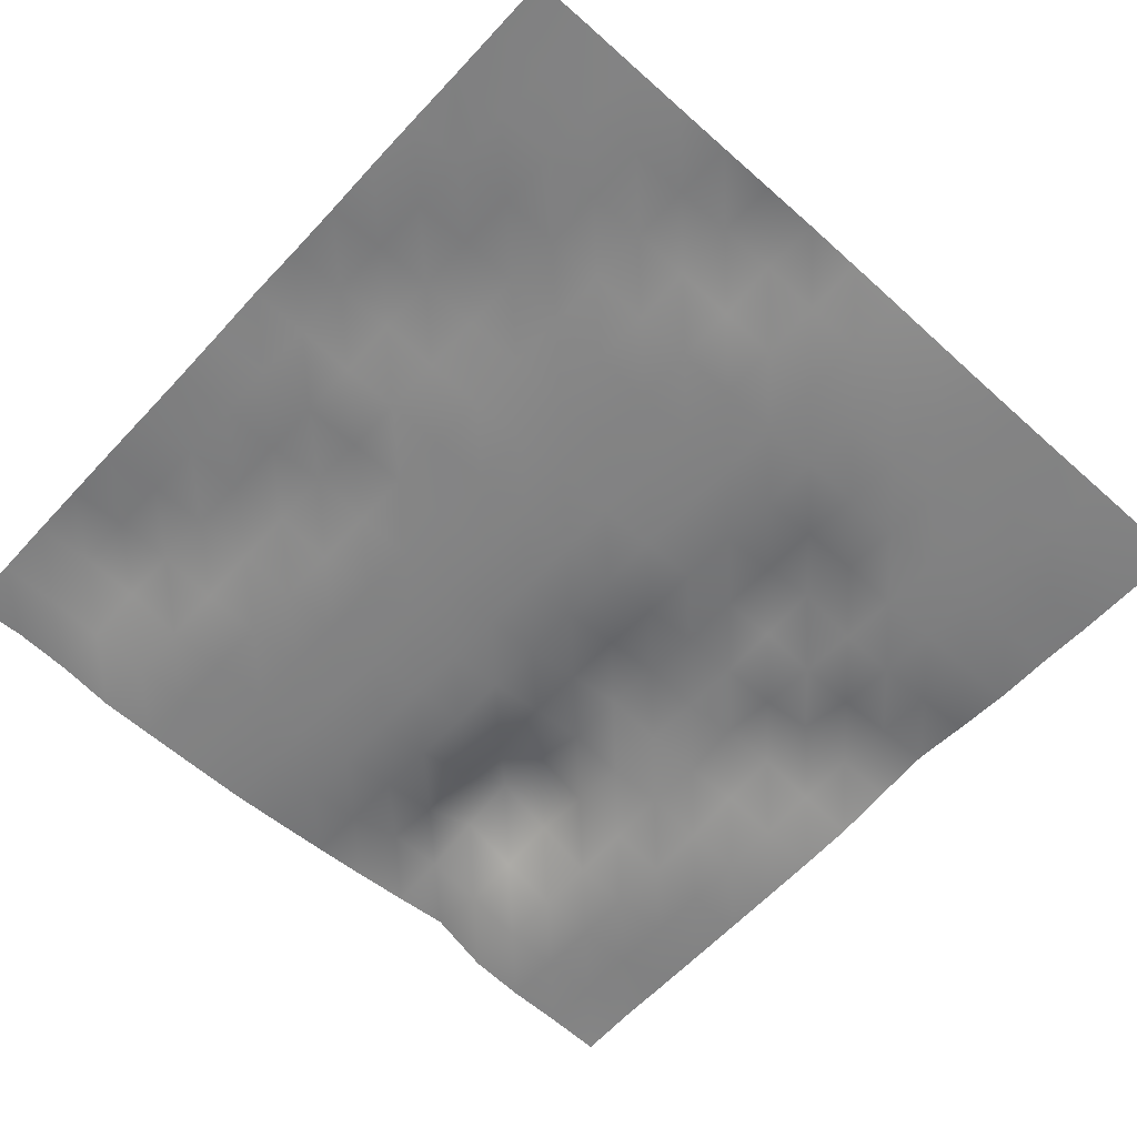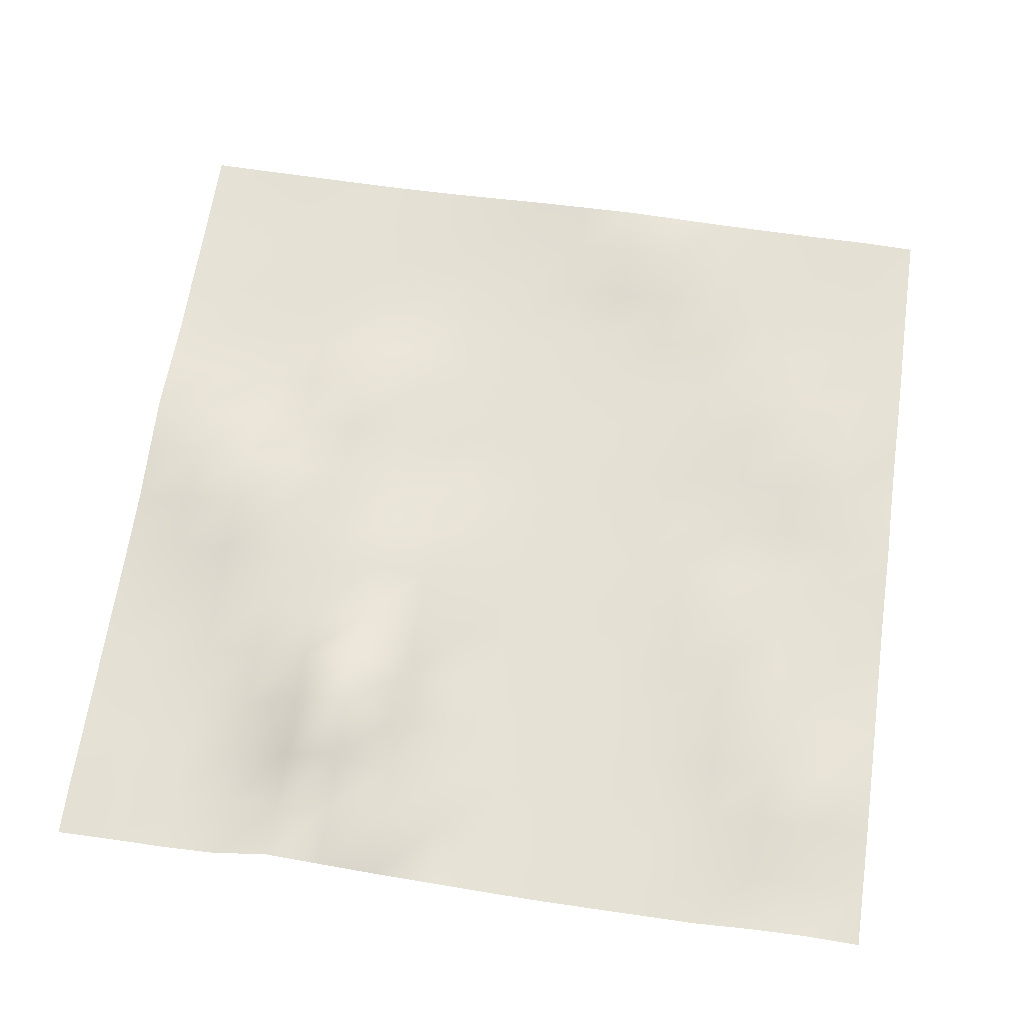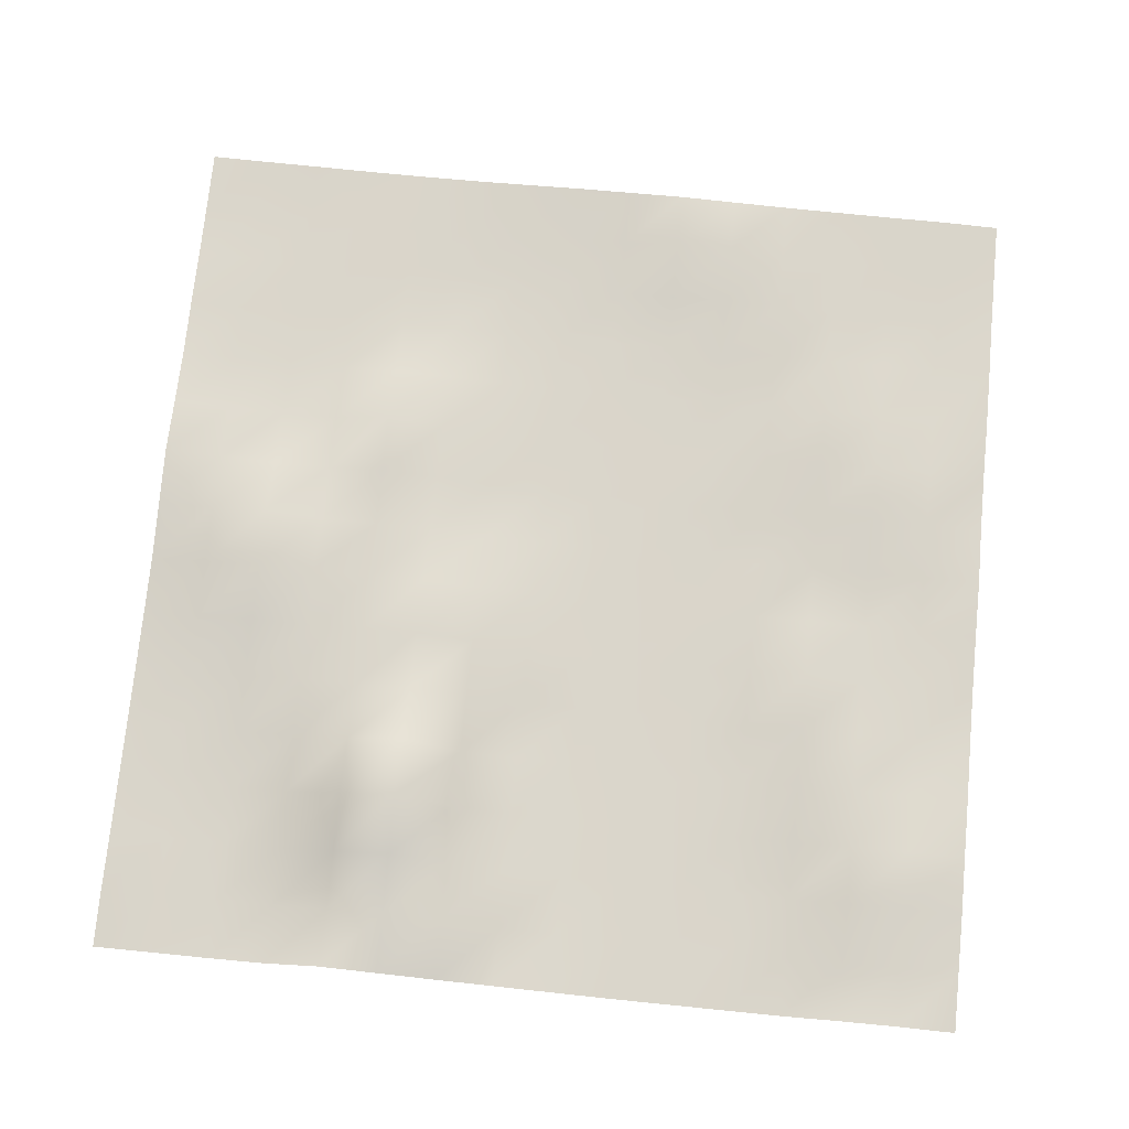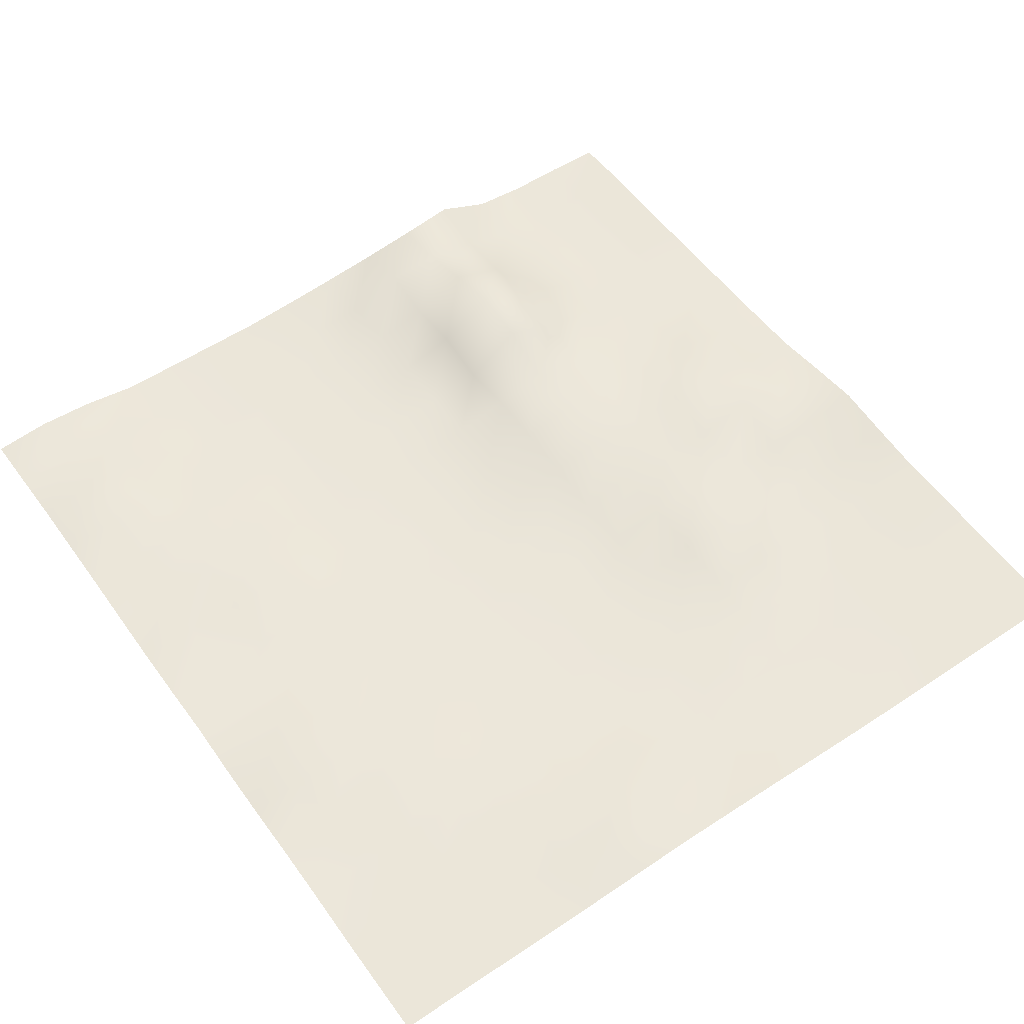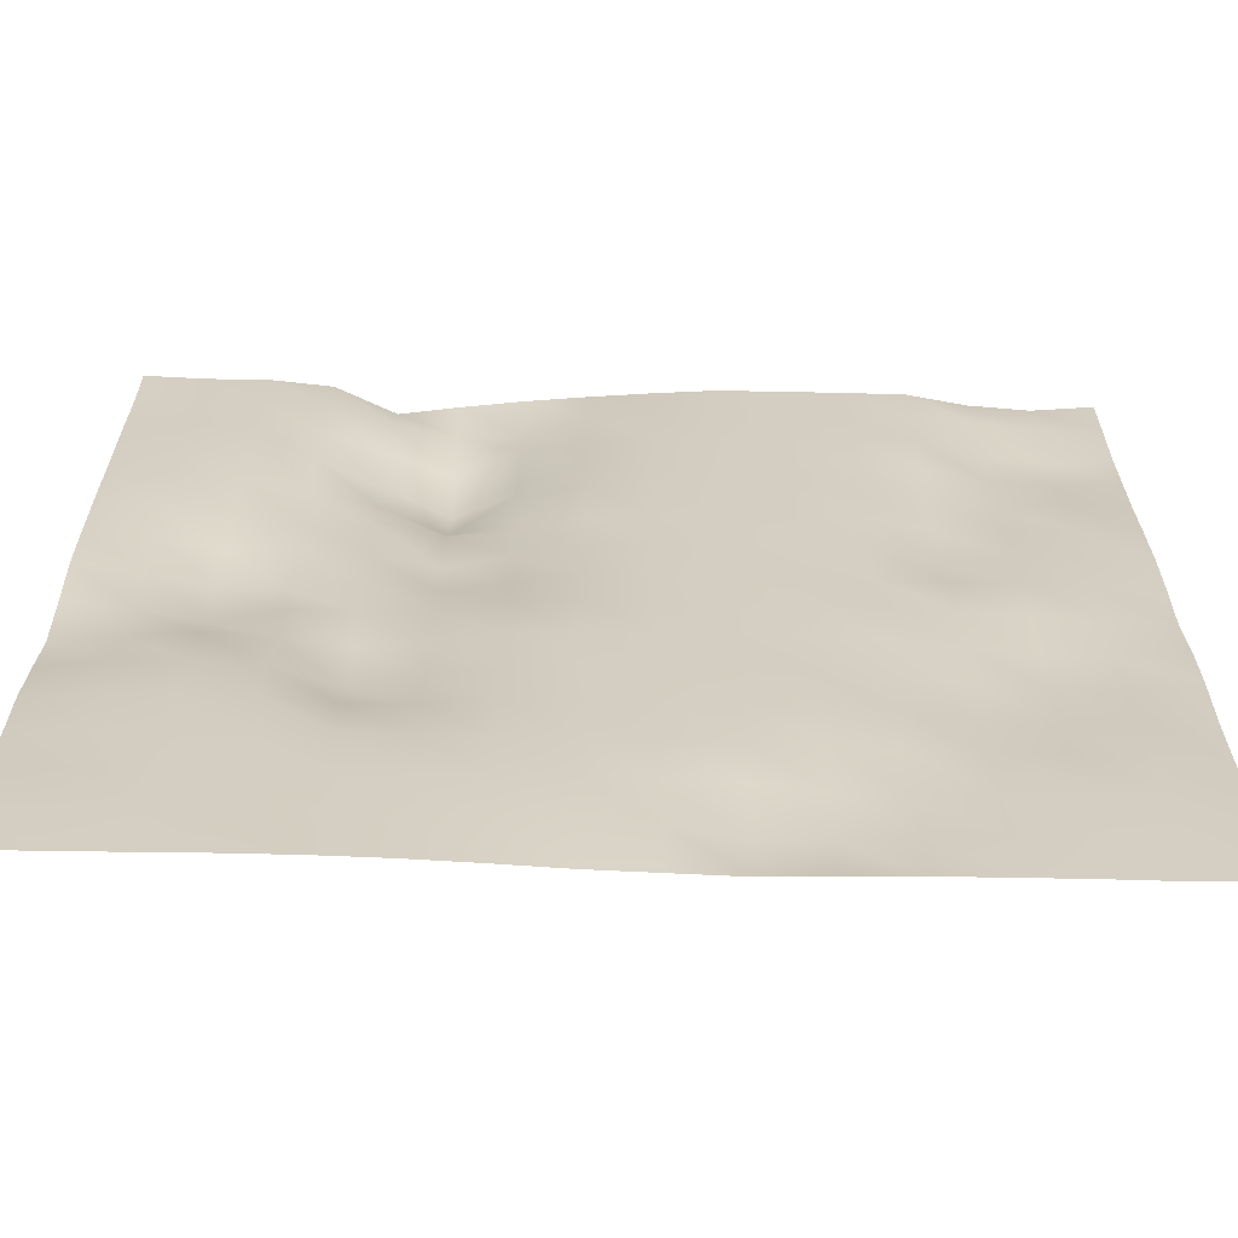
<metadata>
{"format":"obj","ext":"obj","renderer":"f3d","projection":"perspective","resolution":1024,"background":"white","views":[{"elev":-60.9,"azim":137.6,"up":"+Y"},{"elev":65.0,"azim":8.3,"up":"+Y"},{"elev":74.2,"azim":5.7,"up":"+Y"},{"elev":54.6,"azim":144.8,"up":"+Y"},{"elev":-65.0,"azim":-1.5,"up":"+Z"}]}
</metadata>
<code>
v  -70.62 0.405 61.64
v  -70.62 0 71.12
v  -61.2 0.2179 61.64
v  -61.2 0.2555 71.12
v  -51.78 0.1729 61.64
v  -51.78 0.1729 71.12
v  -42.37 0.5127 61.64
v  -42.37 1.002 71.12
v  -32.95 2.964 61.64
v  -32.95 5.124 71.12
v  -23.54 4.795 61.64
v  -23.54 3.763 71.12
v  -14.12 4.603 61.64
v  -14.12 2.581 71.12
v  -4.708 1.33 61.64
v  -4.708 1.637 71.12
v  4.708 0.4753 61.64
v  4.708 0.8189 71.12
v  14.12 0.1157 61.64
v  14.12 0.1334 71.12
v  23.54 0.0047 61.64
v  23.54 0.0423 71.12
v  32.95 0.0047 61.64
v  32.95 0.0047 71.12
v  42.37 0.0846 61.64
v  42.37 0.0104 71.12
v  51.78 0.8189 61.64
v  51.78 1.53 71.12
v  61.2 1.33 61.64
v  61.2 2.1 71.12
v  70.62 1.496 61.64
v  70.62 1.267 71.12
v  -70.62 0.2965 52.15
v  -61.2 0.1729 52.15
v  -51.78 0.1729 52.15
v  -42.37 1.002 52.15
v  -32.95 3.763 52.15
v  -23.54 7.355 52.15
v  -14.12 3.014 52.15
v  -4.708 1.462 52.15
v  4.708 0.3256 52.15
v  14.12 0.0775 52.15
v  23.54 0.0022 52.15
v  32.95 0.0082 52.15
v  42.37 0.0022 52.15
v  51.78 2.4 52.15
v  61.2 3.014 52.15
v  70.62 1.861 52.15
v  -70.62 0.2689 42.67
v  -61.2 0.1948 42.67
v  -51.78 0.1948 42.67
v  -42.37 1.298 42.67
v  -32.95 5.396 42.67
v  -23.54 9.555 42.67
v  -14.12 3.82 42.67
v  -4.708 1.175 42.67
v  4.708 0.1729 42.67
v  14.12 0.0474 42.67
v  23.54 0.0063 42.67
v  32.95 0.0022 42.67
v  42.37 0.3721 42.67
v  51.78 2.018 42.67
v  61.2 2.627 42.67
v  70.62 1.71 42.67
v  -70.62 0.3108 33.19
v  -61.2 0.3721 33.19
v  -51.78 0.6131 33.19
v  -42.37 1.899 33.19
v  -32.95 4.171 33.19
v  -23.54 8.197 33.19
v  -14.12 1.784 33.19
v  -4.708 0.656 33.19
v  4.708 0.1525 33.19
v  14.12 0.0184 33.19
v  23.54 0.0022 33.19
v  32.95 0.0022 33.19
v  42.37 1.53 33.19
v  51.78 2.1 33.19
v  61.2 1.601 33.19
v  70.62 1.601 33.19
v  -70.62 0.3407 23.71
v  -61.2 0.5718 23.71
v  -51.78 1.058 23.71
v  -42.37 3.219 23.71
v  -32.95 2.627 23.71
v  -23.54 4.171 23.71
v  -14.12 3.065 23.71
v  -4.708 0.9744 23.71
v  4.708 0.1334 23.71
v  14.12 0.0022 23.71
v  23.54 0.0022 23.71
v  32.95 0.0022 23.71
v  42.37 1.496 23.71
v  51.78 1.33 23.71
v  61.2 1.115 23.71
v  70.62 1.145 23.71
v  -70.62 0.4392 14.22
v  -61.2 1.298 14.22
v  -51.78 2.817 14.22
v  -42.37 2.183 14.22
v  -32.95 2.915 14.22
v  -23.54 4.603 14.22
v  -14.12 2.627 14.22
v  -4.708 0.8189 14.22
v  4.708 0.0846 14.22
v  14.12 0.0022 14.22
v  23.54 0.0047 14.22
v  32.95 0.1157 14.22
v  42.37 2.489 14.22
v  51.78 0.9209 14.22
v  61.2 1.496 14.22
v  70.62 0.8438 14.22
v  -70.62 0.7006 4.741
v  -61.2 1.978 4.741
v  -51.78 3.82 4.741
v  -42.37 4.052 4.741
v  -32.95 2.4 4.741
v  -23.54 3.707 4.741
v  -14.12 2.226 4.741
v  -4.708 0.8189 4.741
v  4.708 0.0331 4.741
v  14.12 0.0022 4.741
v  23.54 0.0047 4.741
v  32.95 0.5718 4.741
v  42.37 0.6131 4.741
v  51.78 0.5516 4.741
v  61.2 0.7944 4.741
v  70.62 1.029 4.741
v  -70.62 2.018 -4.741
v  -61.2 2.581 -4.741
v  -51.78 4.415 -4.741
v  -42.37 2.356 -4.741
v  -32.95 2.4 -4.741
v  -23.54 2.4 -4.741
v  -14.12 0.7944 -4.741
v  -4.708 0.1525 -4.741
v  4.708 0.0047 -4.741
v  14.12 0.0047 -4.741
v  23.54 0.0331 -4.741
v  32.95 0.1948 -4.741
v  42.37 0.3407 -4.741
v  51.78 0.7006 -4.741
v  61.2 1.33 -4.741
v  70.62 1.53 -4.741
v  -70.62 3.167 -14.22
v  -61.2 2.183 -14.22
v  -51.78 1.298 -14.22
v  -42.37 1.601 -14.22
v  -32.95 2.817 -14.22
v  -23.54 2.226 -14.22
v  -14.12 0.422 -14.22
v  -4.708 0.0646 -14.22
v  4.708 0.0104 -14.22
v  14.12 0.0063 -14.22
v  23.54 0.0775 -14.22
v  32.95 0.2426 -14.22
v  42.37 0.8189 -14.22
v  51.78 1.822 -14.22
v  61.2 1.637 -14.22
v  70.62 0.7467 -14.22
v  -70.62 2.018 -23.71
v  -61.2 0.7944 -23.71
v  -51.78 0.4753 -23.71
v  -42.37 0.8189 -23.71
v  -32.95 3.877 -23.71
v  -23.54 1.673 -23.71
v  -14.12 0.6131 -23.71
v  -4.708 0.0033 -23.71
v  4.708 0.0022 -23.71
v  14.12 0.0063 -23.71
v  23.54 0.0995 -23.71
v  32.95 0.9209 -23.71
v  42.37 1.058 -23.71
v  51.78 1.861 -23.71
v  61.2 1.637 -23.71
v  70.62 0.6345 -23.71
v  -70.62 1.058 -33.19
v  -61.2 0.5127 -33.19
v  -51.78 0.1729 -33.19
v  -42.37 0.2062 -33.19
v  -32.95 1.058 -33.19
v  -23.54 1.029 -33.19
v  -14.12 0.0995 -33.19
v  -4.708 0.0047 -33.19
v  4.708 0.0047 -33.19
v  14.12 0.0082 -33.19
v  23.54 0.1075 -33.19
v  32.95 0.3721 -33.19
v  42.37 1.637 -33.19
v  51.78 1.601 -33.19
v  61.2 0.8189 -33.19
v  70.62 1.058 -33.19
v  -70.62 1.002 -42.67
v  -61.2 0.4937 -42.67
v  -51.78 0.0586 -42.67
v  -42.37 0.029 -42.67
v  -32.95 0.0331 -42.67
v  -23.54 0.0376 -42.67
v  -14.12 0.0253 -42.67
v  -4.708 0.0047 -42.67
v  4.708 0.029 -42.67
v  14.12 0.0846 -42.67
v  23.54 0.2426 -42.67
v  32.95 0.8691 -42.67
v  42.37 0.9744 -42.67
v  51.78 0.7704 -42.67
v  61.2 0.7467 -42.67
v  70.62 1.002 -42.67
v  -70.62 0.532 -52.15
v  -61.2 0.3256 -52.15
v  -51.78 0.0586 -52.15
v  -42.37 0.029 -52.15
v  -32.95 0.029 -52.15
v  -23.54 0.0253 -52.15
v  -14.12 0.0529 -52.15
v  -4.708 0.0995 -52.15
v  4.708 0.0995 -52.15
v  14.12 0.3108 -52.15
v  23.54 1.205 -52.15
v  32.95 1.362 -52.15
v  42.37 0.8691 -52.15
v  51.78 0.6781 -52.15
v  61.2 0.6345 -52.15
v  70.62 0.532 -52.15
v  -70.62 0.457 -61.64
v  -61.2 0.1157 -61.64
v  -51.78 0.0331 -61.64
v  -42.37 0.0331 -61.64
v  -32.95 0.029 -61.64
v  -23.54 0.0474 -61.64
v  -14.12 0.1625 -61.64
v  -4.708 0.3108 -61.64
v  4.708 0.6345 -61.64
v  14.12 2.312 -61.64
v  23.54 2.142 -61.64
v  32.95 1.029 -61.64
v  42.37 0.7467 -61.64
v  51.78 0.6781 -61.64
v  61.2 0.7006 -61.64
v  70.62 0.457 -61.64
v  -70.62 0.405 -71.12
v  -61.2 0.2555 -71.12
v  -51.78 0.1729 -71.12
v  -42.37 0.0376 -71.12
v  -32.95 0.0331 -71.12
v  -23.54 0.1948 -71.12
v  -14.12 0.5516 -71.12
v  -4.708 1.002 -71.12
v  4.708 1.235 -71.12
v  14.12 1.462 -71.12
v  23.54 1.175 -71.12
v  32.95 0.9209 -71.12
v  42.37 0.8189 -71.12
v  51.78 0.7704 -71.12
v  61.2 0.8189 -71.12
v  70.62 0.4937 -71.12
o Plane001
g Plane001
f 1 2 3
f 4 3 2
f 3 4 5
f 6 5 4
f 5 6 7
f 8 7 6
f 7 8 9
f 10 9 8
f 9 10 11
f 12 11 10
f 11 12 13
f 14 13 12
f 13 14 15
f 16 15 14
f 15 16 17
f 18 17 16
f 17 18 19
f 20 19 18
f 19 20 21
f 22 21 20
f 21 22 23
f 24 23 22
f 23 24 25
f 26 25 24
f 25 26 27
f 28 27 26
f 27 28 29
f 30 29 28
f 29 30 31
f 32 31 30
f 33 1 34
f 3 34 1
f 34 3 35
f 5 35 3
f 35 5 36
f 7 36 5
f 36 7 37
f 9 37 7
f 37 9 38
f 11 38 9
f 38 11 39
f 13 39 11
f 39 13 40
f 15 40 13
f 40 15 41
f 17 41 15
f 41 17 42
f 19 42 17
f 42 19 43
f 21 43 19
f 43 21 44
f 23 44 21
f 44 23 45
f 25 45 23
f 45 25 46
f 27 46 25
f 46 27 47
f 29 47 27
f 47 29 48
f 31 48 29
f 49 33 50
f 34 50 33
f 50 34 51
f 35 51 34
f 51 35 52
f 36 52 35
f 52 36 53
f 37 53 36
f 53 37 54
f 38 54 37
f 54 38 55
f 39 55 38
f 55 39 56
f 40 56 39
f 56 40 57
f 41 57 40
f 57 41 58
f 42 58 41
f 58 42 59
f 43 59 42
f 59 43 60
f 44 60 43
f 60 44 61
f 45 61 44
f 61 45 62
f 46 62 45
f 62 46 63
f 47 63 46
f 63 47 64
f 48 64 47
f 65 49 66
f 50 66 49
f 66 50 67
f 51 67 50
f 67 51 68
f 52 68 51
f 68 52 69
f 53 69 52
f 69 53 70
f 54 70 53
f 70 54 71
f 55 71 54
f 71 55 72
f 56 72 55
f 72 56 73
f 57 73 56
f 73 57 74
f 58 74 57
f 74 58 75
f 59 75 58
f 75 59 76
f 60 76 59
f 76 60 77
f 61 77 60
f 77 61 78
f 62 78 61
f 78 62 79
f 63 79 62
f 79 63 80
f 64 80 63
f 81 65 82
f 66 82 65
f 82 66 83
f 67 83 66
f 83 67 84
f 68 84 67
f 84 68 85
f 69 85 68
f 85 69 86
f 70 86 69
f 86 70 87
f 71 87 70
f 87 71 88
f 72 88 71
f 88 72 89
f 73 89 72
f 89 73 90
f 74 90 73
f 90 74 91
f 75 91 74
f 91 75 92
f 76 92 75
f 92 76 93
f 77 93 76
f 93 77 94
f 78 94 77
f 94 78 95
f 79 95 78
f 95 79 96
f 80 96 79
f 97 81 98
f 82 98 81
f 98 82 99
f 83 99 82
f 99 83 100
f 84 100 83
f 100 84 101
f 85 101 84
f 101 85 102
f 86 102 85
f 102 86 103
f 87 103 86
f 103 87 104
f 88 104 87
f 104 88 105
f 89 105 88
f 105 89 106
f 90 106 89
f 106 90 107
f 91 107 90
f 107 91 108
f 92 108 91
f 108 92 109
f 93 109 92
f 109 93 110
f 94 110 93
f 110 94 111
f 95 111 94
f 111 95 112
f 96 112 95
f 113 97 114
f 98 114 97
f 114 98 115
f 99 115 98
f 115 99 116
f 100 116 99
f 116 100 117
f 101 117 100
f 117 101 118
f 102 118 101
f 118 102 119
f 103 119 102
f 119 103 120
f 104 120 103
f 120 104 121
f 105 121 104
f 121 105 122
f 106 122 105
f 122 106 123
f 107 123 106
f 123 107 124
f 108 124 107
f 124 108 125
f 109 125 108
f 125 109 126
f 110 126 109
f 126 110 127
f 111 127 110
f 127 111 128
f 112 128 111
f 129 113 130
f 114 130 113
f 130 114 131
f 115 131 114
f 131 115 132
f 116 132 115
f 132 116 133
f 117 133 116
f 133 117 134
f 118 134 117
f 134 118 135
f 119 135 118
f 135 119 136
f 120 136 119
f 136 120 137
f 121 137 120
f 137 121 138
f 122 138 121
f 138 122 139
f 123 139 122
f 139 123 140
f 124 140 123
f 140 124 141
f 125 141 124
f 141 125 142
f 126 142 125
f 142 126 143
f 127 143 126
f 143 127 144
f 128 144 127
f 145 129 146
f 130 146 129
f 146 130 147
f 131 147 130
f 147 131 148
f 132 148 131
f 148 132 149
f 133 149 132
f 149 133 150
f 134 150 133
f 150 134 151
f 135 151 134
f 151 135 152
f 136 152 135
f 152 136 153
f 137 153 136
f 153 137 154
f 138 154 137
f 154 138 155
f 139 155 138
f 155 139 156
f 140 156 139
f 156 140 157
f 141 157 140
f 157 141 158
f 142 158 141
f 158 142 159
f 143 159 142
f 159 143 160
f 144 160 143
f 161 145 162
f 146 162 145
f 162 146 163
f 147 163 146
f 163 147 164
f 148 164 147
f 164 148 165
f 149 165 148
f 165 149 166
f 150 166 149
f 166 150 167
f 151 167 150
f 167 151 168
f 152 168 151
f 168 152 169
f 153 169 152
f 169 153 170
f 154 170 153
f 170 154 171
f 155 171 154
f 171 155 172
f 156 172 155
f 172 156 173
f 157 173 156
f 173 157 174
f 158 174 157
f 174 158 175
f 159 175 158
f 175 159 176
f 160 176 159
f 177 161 178
f 162 178 161
f 178 162 179
f 163 179 162
f 179 163 180
f 164 180 163
f 180 164 181
f 165 181 164
f 181 165 182
f 166 182 165
f 182 166 183
f 167 183 166
f 183 167 184
f 168 184 167
f 184 168 185
f 169 185 168
f 185 169 186
f 170 186 169
f 186 170 187
f 171 187 170
f 187 171 188
f 172 188 171
f 188 172 189
f 173 189 172
f 189 173 190
f 174 190 173
f 190 174 191
f 175 191 174
f 191 175 192
f 176 192 175
f 193 177 194
f 178 194 177
f 194 178 195
f 179 195 178
f 195 179 196
f 180 196 179
f 196 180 197
f 181 197 180
f 197 181 198
f 182 198 181
f 198 182 199
f 183 199 182
f 199 183 200
f 184 200 183
f 200 184 201
f 185 201 184
f 201 185 202
f 186 202 185
f 202 186 203
f 187 203 186
f 203 187 204
f 188 204 187
f 204 188 205
f 189 205 188
f 205 189 206
f 190 206 189
f 206 190 207
f 191 207 190
f 207 191 208
f 192 208 191
f 209 193 210
f 194 210 193
f 210 194 211
f 195 211 194
f 211 195 212
f 196 212 195
f 212 196 213
f 197 213 196
f 213 197 214
f 198 214 197
f 214 198 215
f 199 215 198
f 215 199 216
f 200 216 199
f 216 200 217
f 201 217 200
f 217 201 218
f 202 218 201
f 218 202 219
f 203 219 202
f 219 203 220
f 204 220 203
f 220 204 221
f 205 221 204
f 221 205 222
f 206 222 205
f 222 206 223
f 207 223 206
f 223 207 224
f 208 224 207
f 225 209 226
f 210 226 209
f 226 210 227
f 211 227 210
f 227 211 228
f 212 228 211
f 228 212 229
f 213 229 212
f 229 213 230
f 214 230 213
f 230 214 231
f 215 231 214
f 231 215 232
f 216 232 215
f 232 216 233
f 217 233 216
f 233 217 234
f 218 234 217
f 234 218 235
f 219 235 218
f 235 219 236
f 220 236 219
f 236 220 237
f 221 237 220
f 237 221 238
f 222 238 221
f 238 222 239
f 223 239 222
f 239 223 240
f 224 240 223
f 241 225 242
f 226 242 225
f 242 226 243
f 227 243 226
f 243 227 244
f 228 244 227
f 244 228 245
f 229 245 228
f 245 229 246
f 230 246 229
f 246 230 247
f 231 247 230
f 247 231 248
f 232 248 231
f 248 232 249
f 233 249 232
f 249 233 250
f 234 250 233
f 250 234 251
f 235 251 234
f 251 235 252
f 236 252 235
f 252 236 253
f 237 253 236
f 253 237 254
f 238 254 237
f 254 238 255
f 239 255 238
f 255 239 256
f 240 256 239

</code>
